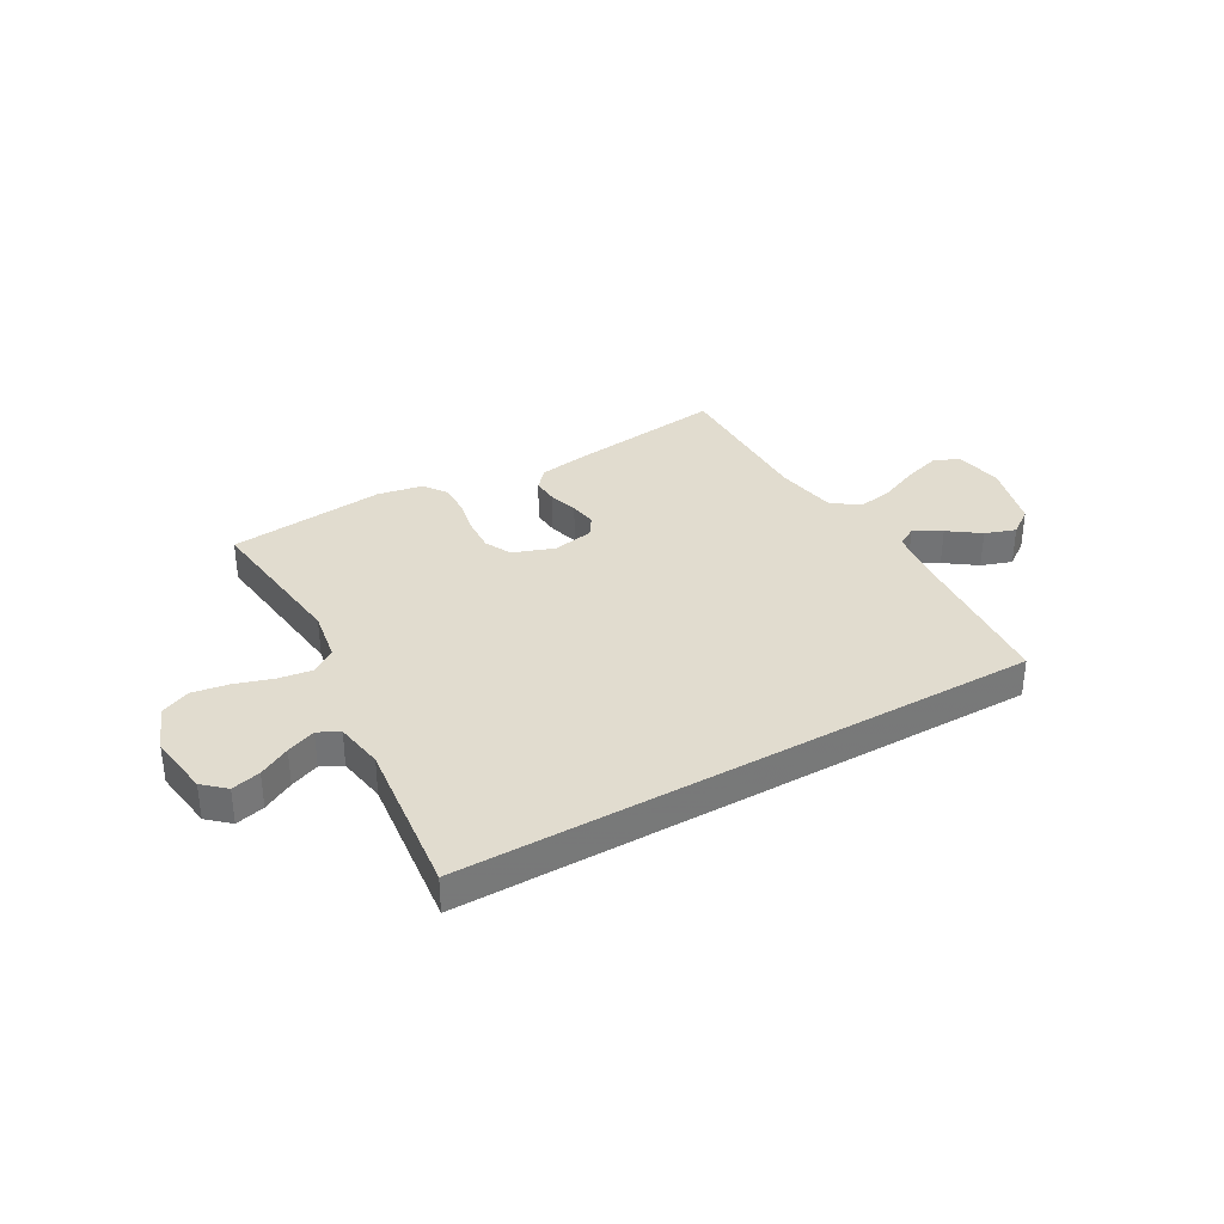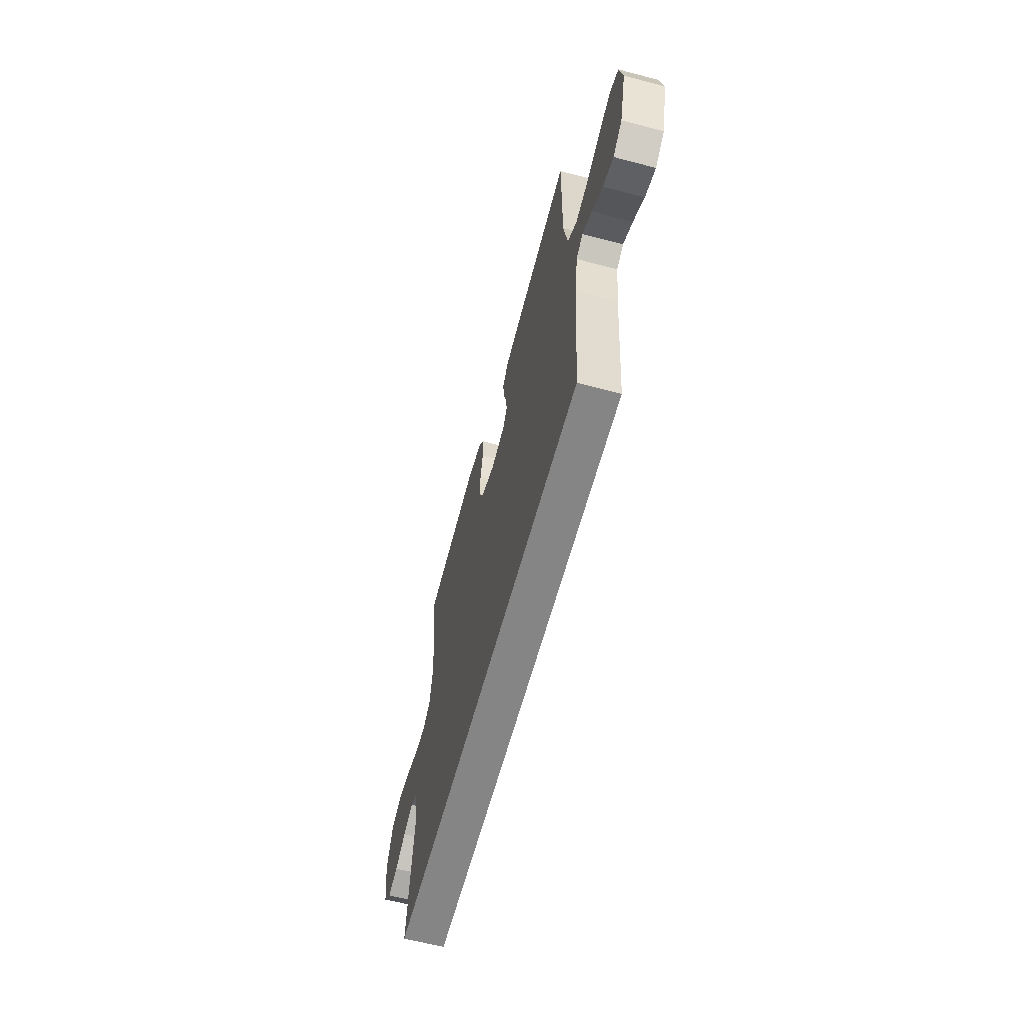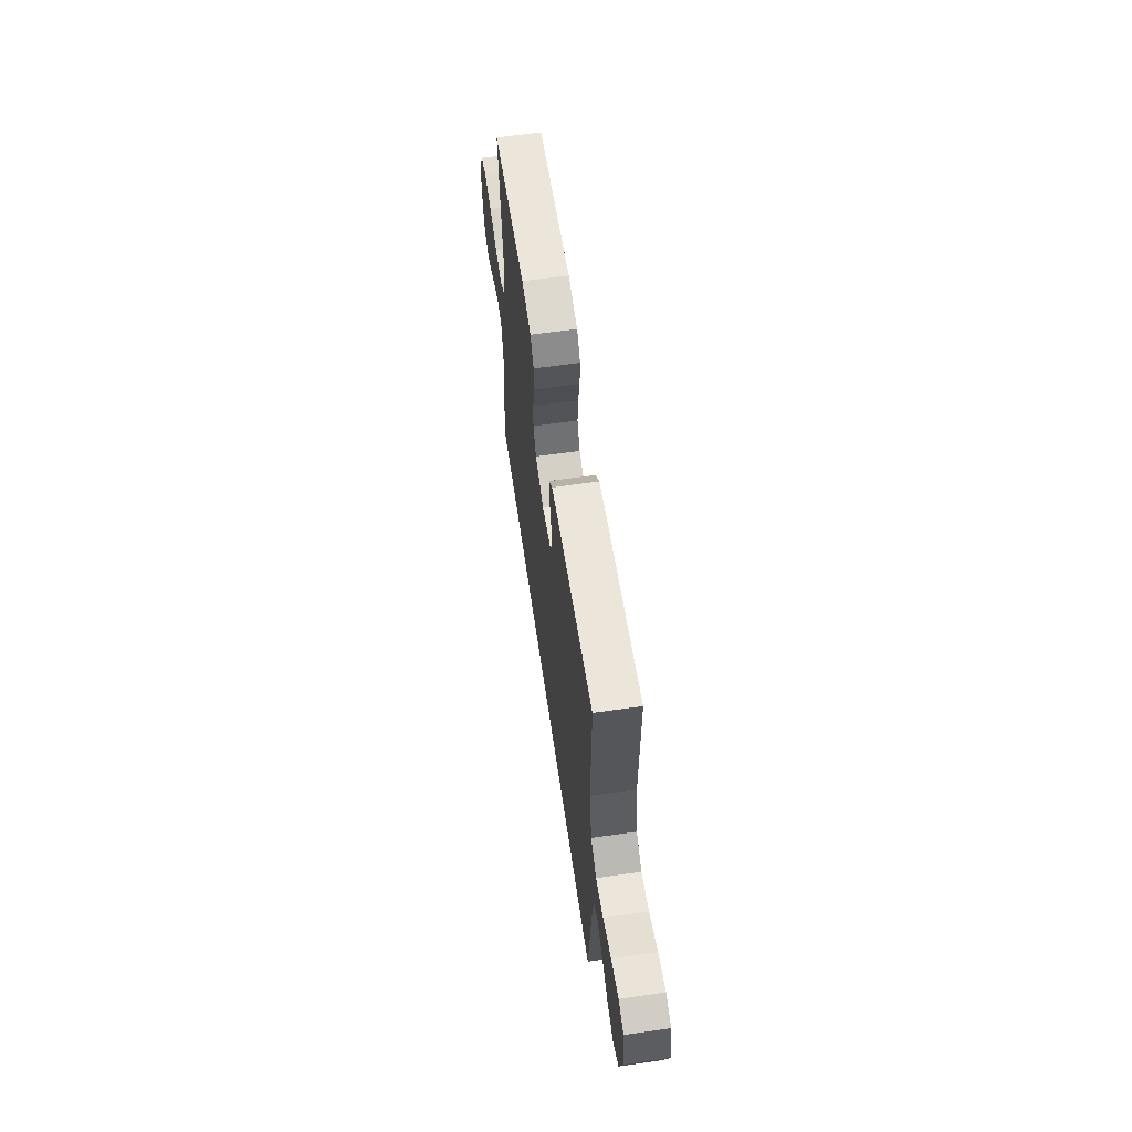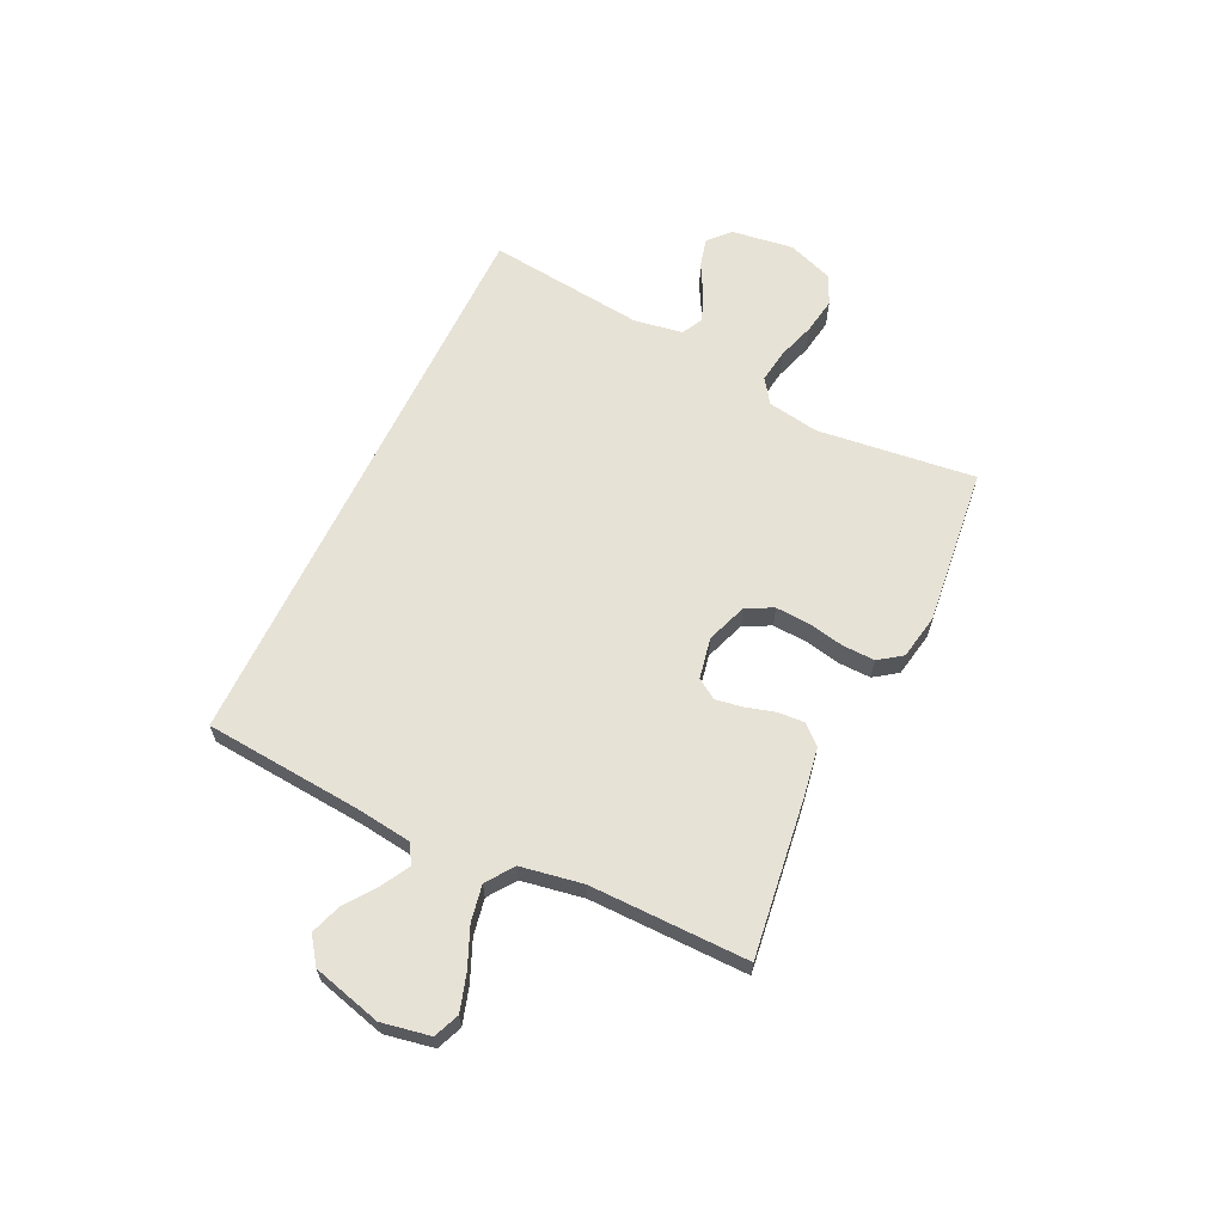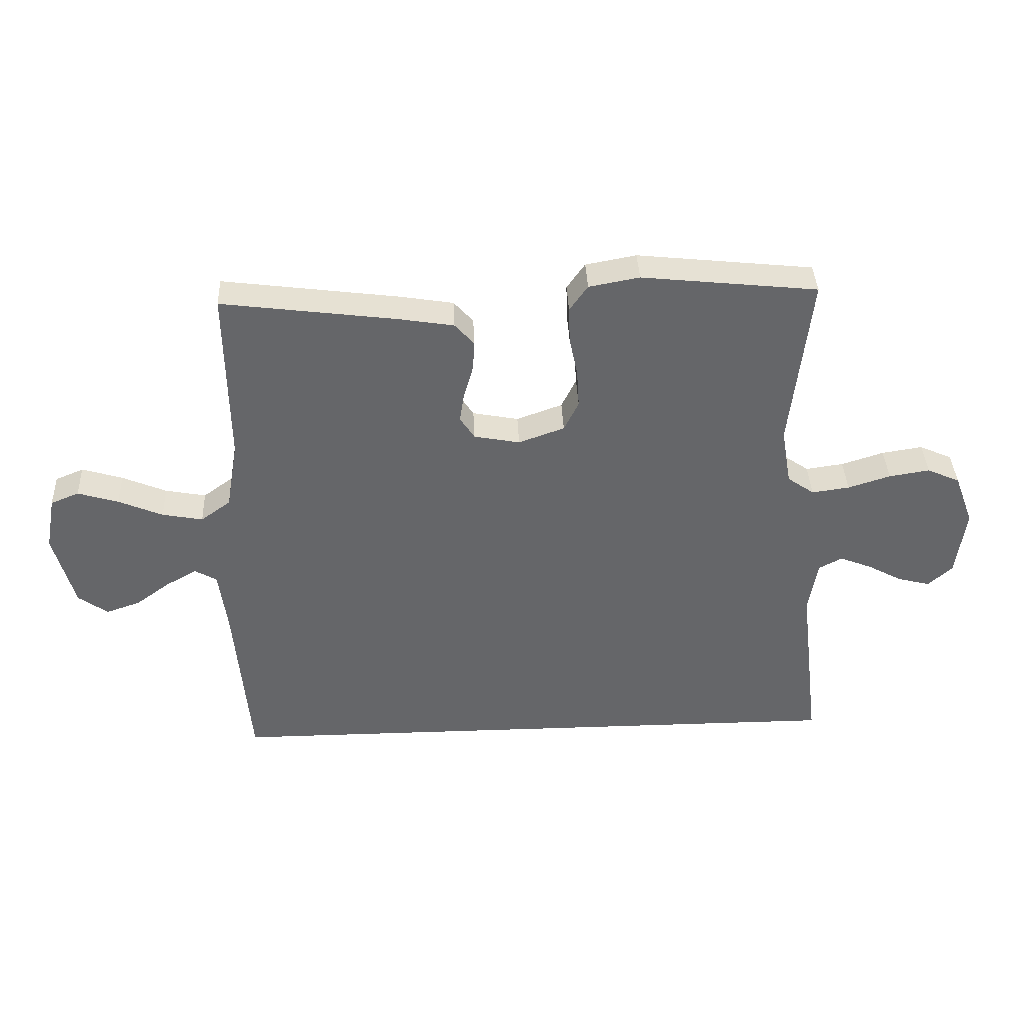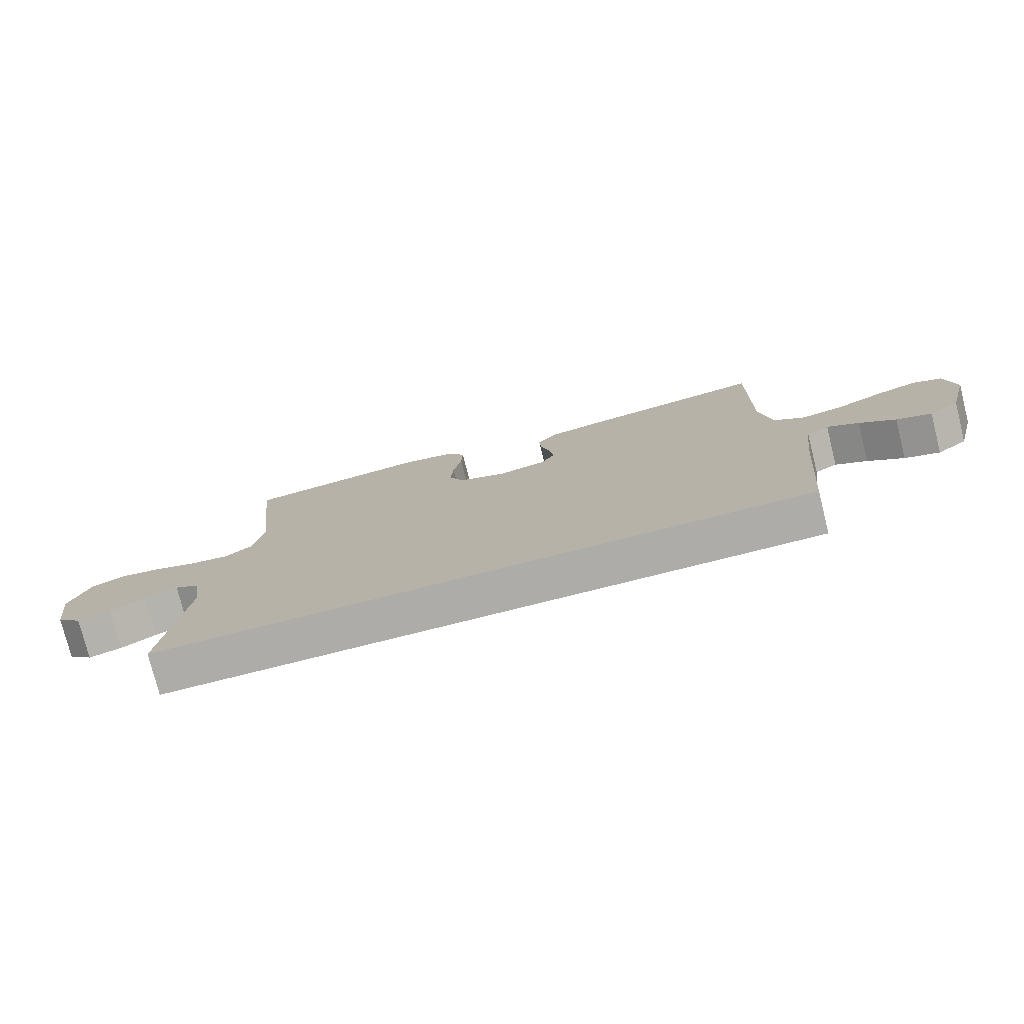
<metadata>
{"format":"obj","ext":"obj","renderer":"f3d","projection":"perspective","resolution":1024,"background":"white","views":[{"elev":34.3,"azim":150.1,"up":"+Y"},{"elev":-61.8,"azim":-105.0,"up":"+Z"},{"elev":61.6,"azim":-98.3,"up":"+Z"},{"elev":63.1,"azim":-64.6,"up":"+Y"},{"elev":38.4,"azim":-2.5,"up":"+Z"},{"elev":-76.6,"azim":-165.9,"up":"+Z"}]}
</metadata>
<code>
v -0.5 0.07 0.5
v -0.2 0.07 0.461
v -0.109 0.07 0.446
v -0.076 0.07 0.409
v -0.079 0.07 0.359
v -0.095 0.07 0.303
v -0.103 0.07 0.252
v -0.078 0.07 0.214
v 0 0.07 0.199
v 0.078 0.07 0.227
v 0.103 0.07 0.278
v 0.099 0.07 0.343
v 0.085 0.07 0.411
v 0.083 0.07 0.472
v 0.114 0.07 0.516
v 0.2 0.07 0.532
v 0.5 0.07 0.5
v 0.466 0.07 0.2
v 0.483 0.07 0.102
v 0.529 0.07 0.07
v 0.593 0.07 0.079
v 0.665 0.07 0.102
v 0.734 0.07 0.113
v 0.79 0.07 0.088
v 0.823 0.07 0
v 0.807 0.07 -0.118
v 0.766 0.07 -0.155
v 0.711 0.07 -0.141
v 0.652 0.07 -0.109
v 0.597 0.07 -0.087
v 0.557 0.07 -0.108
v 0.542 0.07 -0.2
v 0.578 0.07 -0.5
v -0.514 0.07 -0.5
v -0.54 0.07 -0.2
v -0.554 0.07 -0.095
v -0.591 0.07 -0.074
v -0.643 0.07 -0.103
v -0.702 0.07 -0.146
v -0.76 0.07 -0.166
v -0.81 0.07 -0.13
v -0.845 0.07 0
v -0.828 0.07 0.092
v -0.78 0.07 0.112
v -0.711 0.07 0.091
v -0.636 0.07 0.059
v -0.567 0.07 0.046
v -0.516 0.07 0.083
v -0.496 0.07 0.2
v -0.5 0 0.5
v -0.2 0 0.461
v -0.109 0 0.446
v -0.076 0 0.409
v -0.079 0 0.359
v -0.095 0 0.303
v -0.103 0 0.252
v -0.078 0 0.214
v 0 0 0.199
v 0.078 0 0.227
v 0.103 0 0.278
v 0.099 0 0.343
v 0.085 0 0.411
v 0.083 0 0.472
v 0.114 0 0.516
v 0.2 0 0.532
v 0.5 0 0.5
v 0.466 0 0.2
v 0.483 0 0.102
v 0.529 0 0.07
v 0.593 0 0.079
v 0.665 0 0.102
v 0.734 0 0.113
v 0.79 0 0.088
v 0.823 0 0
v 0.807 0 -0.118
v 0.766 0 -0.155
v 0.711 0 -0.141
v 0.652 0 -0.109
v 0.597 0 -0.087
v 0.557 0 -0.108
v 0.542 0 -0.2
v 0.578 0 -0.5
v -0.514 0 -0.5
v -0.54 0 -0.2
v -0.554 0 -0.095
v -0.591 0 -0.074
v -0.643 0 -0.103
v -0.702 0 -0.146
v -0.76 0 -0.166
v -0.81 0 -0.13
v -0.845 0 0
v -0.828 0 0.092
v -0.78 0 0.112
v -0.711 0 0.091
v -0.636 0 0.059
v -0.567 0 0.046
v -0.516 0 0.083
v -0.496 0 0.2
f 44 45 46
f 43 44 46
f 42 43 46
f 41 42 46
f 40 41 46
f 39 40 46
f 38 39 46
f 37 38 46 47
f 36 37 47 48
f 32 33 34 35
f 35 36 48
f 32 35 48
f 31 32 48
f 27 28 29
f 26 27 29
f 25 26 29
f 24 25 29
f 23 24 29
f 22 23 29
f 21 22 29
f 20 21 29 30
f 31 48 49
f 30 31 49
f 20 30 49
f 19 20 49
f 16 17 18
f 15 16 18
f 14 15 18
f 13 14 18
f 12 13 18
f 4 5 6
f 3 4 6
f 2 3 6
f 1 2 6
f 49 1 6
f 49 6 7
f 11 12 18 19
f 10 11 19
f 9 10 19
f 8 9 19 49
f 7 8 49
f 95 94 93
f 95 93 92
f 95 92 91
f 95 91 90
f 95 90 89
f 95 89 88
f 95 88 87
f 96 95 87 86
f 97 96 86 85
f 84 83 82 81
f 97 85 84
f 97 84 81
f 97 81 80
f 78 77 76
f 78 76 75
f 78 75 74
f 78 74 73
f 78 73 72
f 78 72 71
f 78 71 70
f 79 78 70 69
f 98 97 80
f 98 80 79
f 98 79 69
f 98 69 68
f 67 66 65
f 67 65 64
f 67 64 63
f 67 63 62
f 67 62 61
f 55 54 53
f 55 53 52
f 55 52 51
f 55 51 50
f 55 50 98
f 56 55 98
f 68 67 61 60
f 68 60 59
f 68 59 58
f 98 68 58 57
f 98 57 56
f 1 50 51 2
f 2 51 52 3
f 3 52 53 4
f 4 53 54 5
f 5 54 55 6
f 6 55 56 7
f 7 56 57 8
f 8 57 58 9
f 9 58 59 10
f 10 59 60 11
f 11 60 61 12
f 12 61 62 13
f 13 62 63 14
f 14 63 64 15
f 15 64 65 16
f 16 65 66 17
f 17 66 67 18
f 18 67 68 19
f 19 68 69 20
f 20 69 70 21
f 21 70 71 22
f 22 71 72 23
f 23 72 73 24
f 24 73 74 25
f 25 74 75 26
f 26 75 76 27
f 27 76 77 28
f 28 77 78 29
f 29 78 79 30
f 30 79 80 31
f 31 80 81 32
f 32 81 82 33
f 33 82 83 34
f 34 83 84 35
f 35 84 85 36
f 36 85 86 37
f 37 86 87 38
f 38 87 88 39
f 39 88 89 40
f 40 89 90 41
f 41 90 91 42
f 42 91 92 43
f 43 92 93 44
f 44 93 94 45
f 45 94 95 46
f 46 95 96 47
f 47 96 97 48
f 48 97 98 49
f 49 98 50 1

</code>
